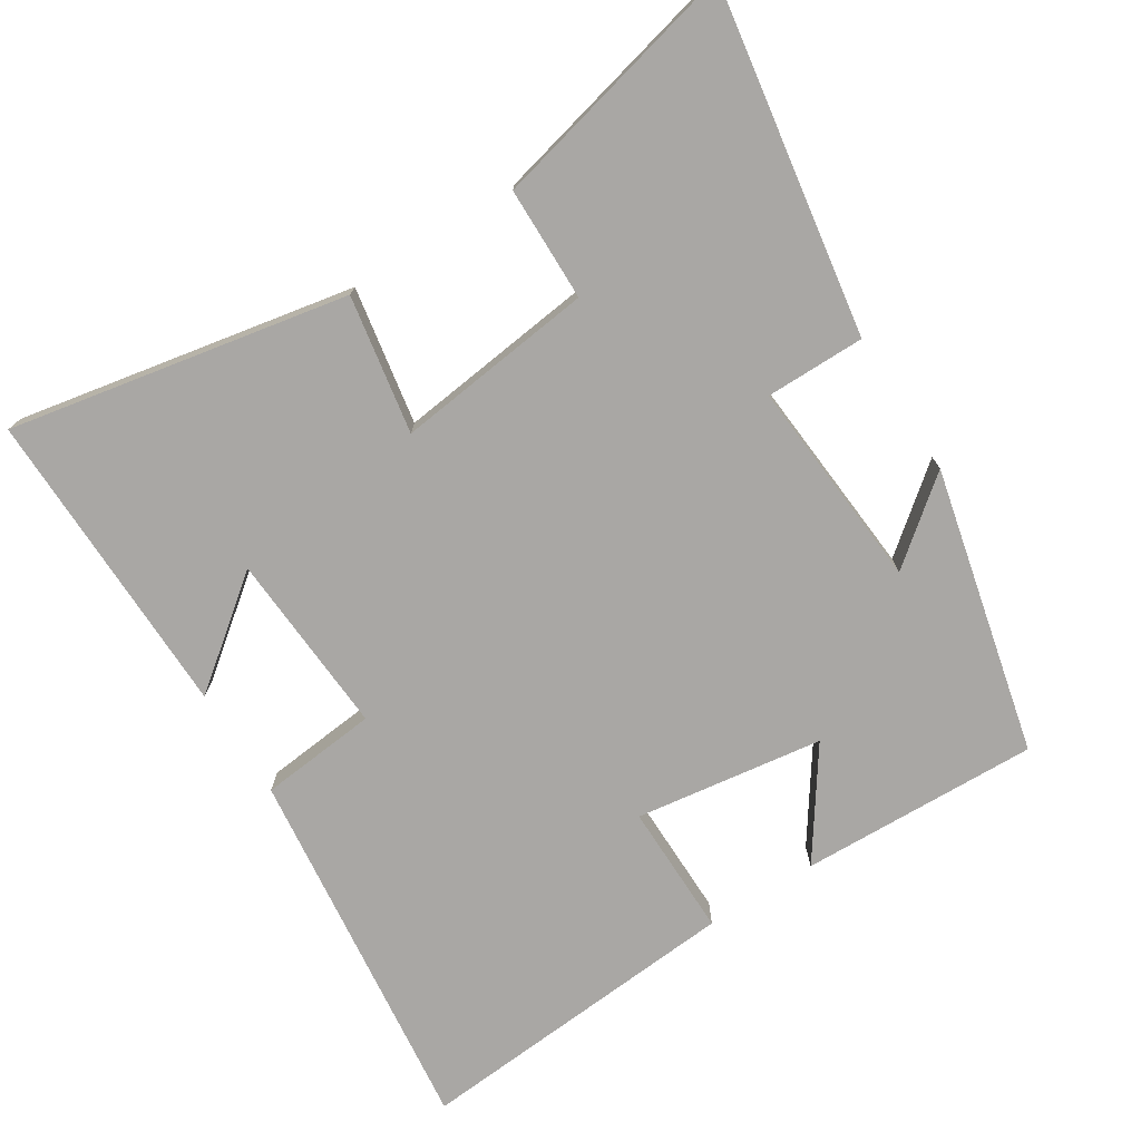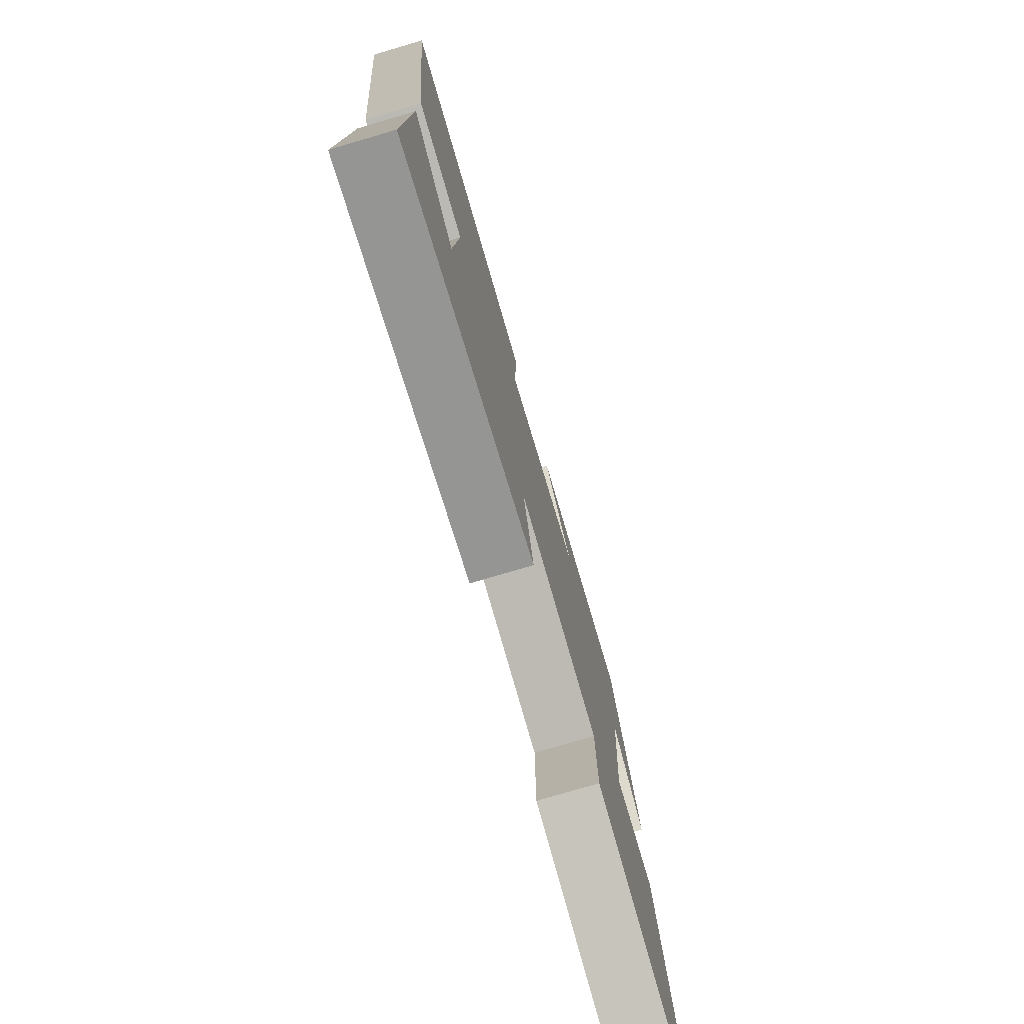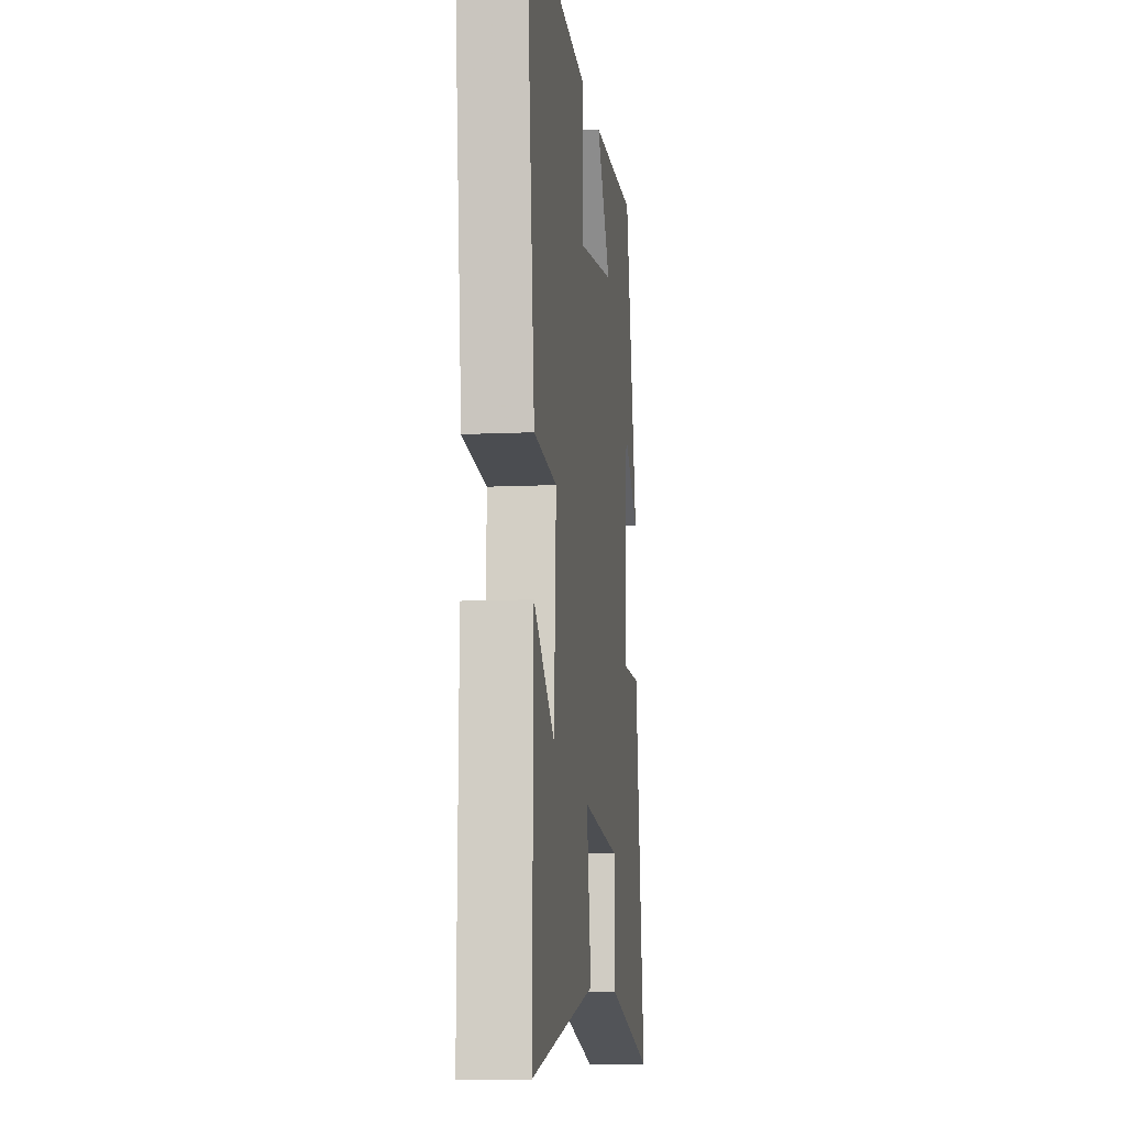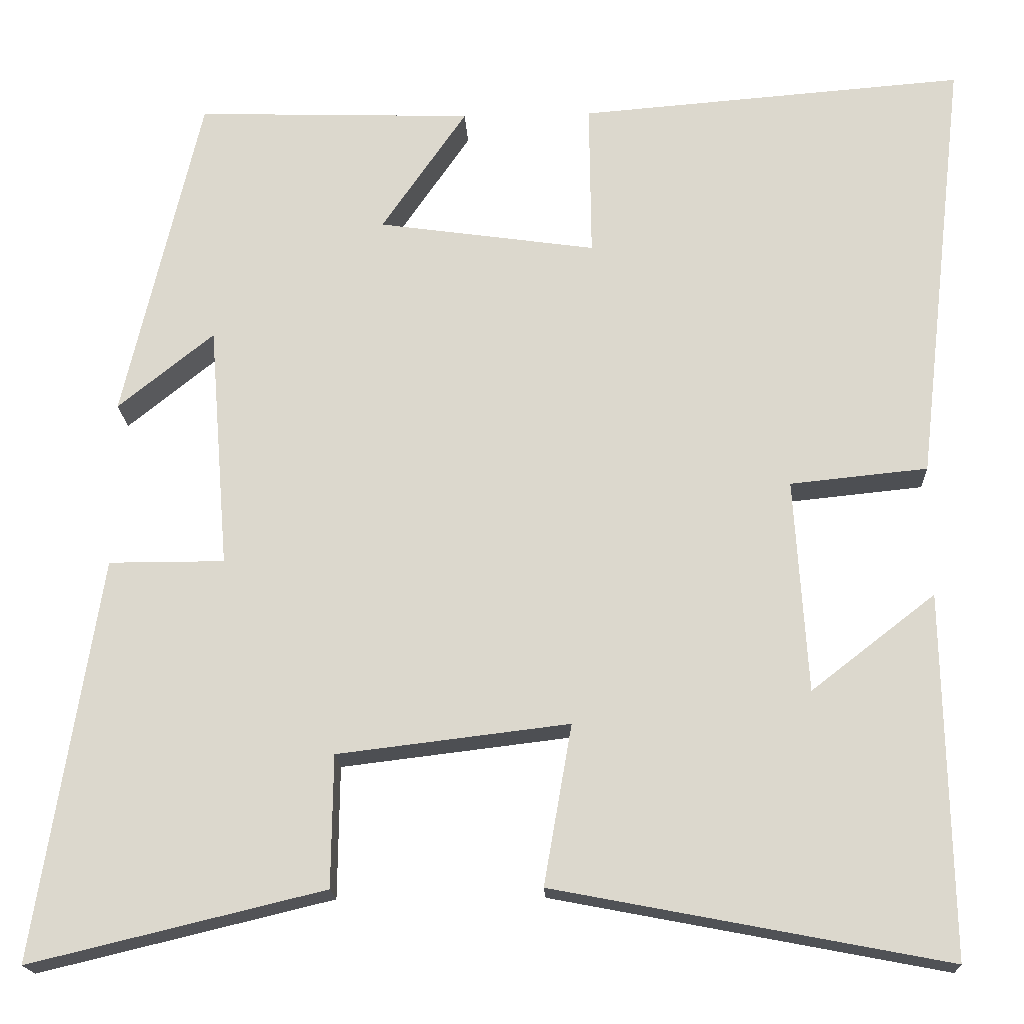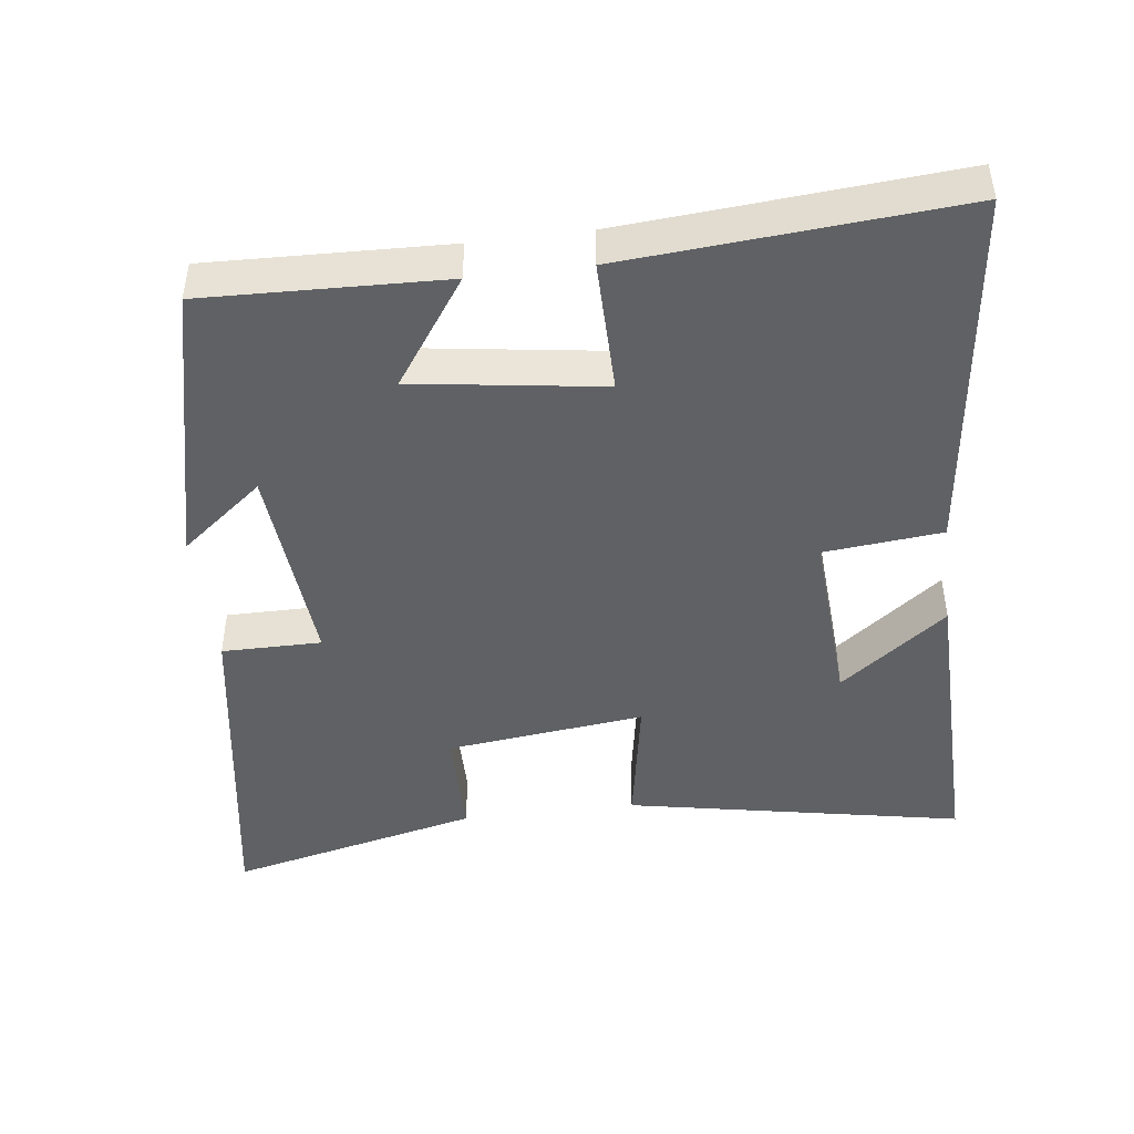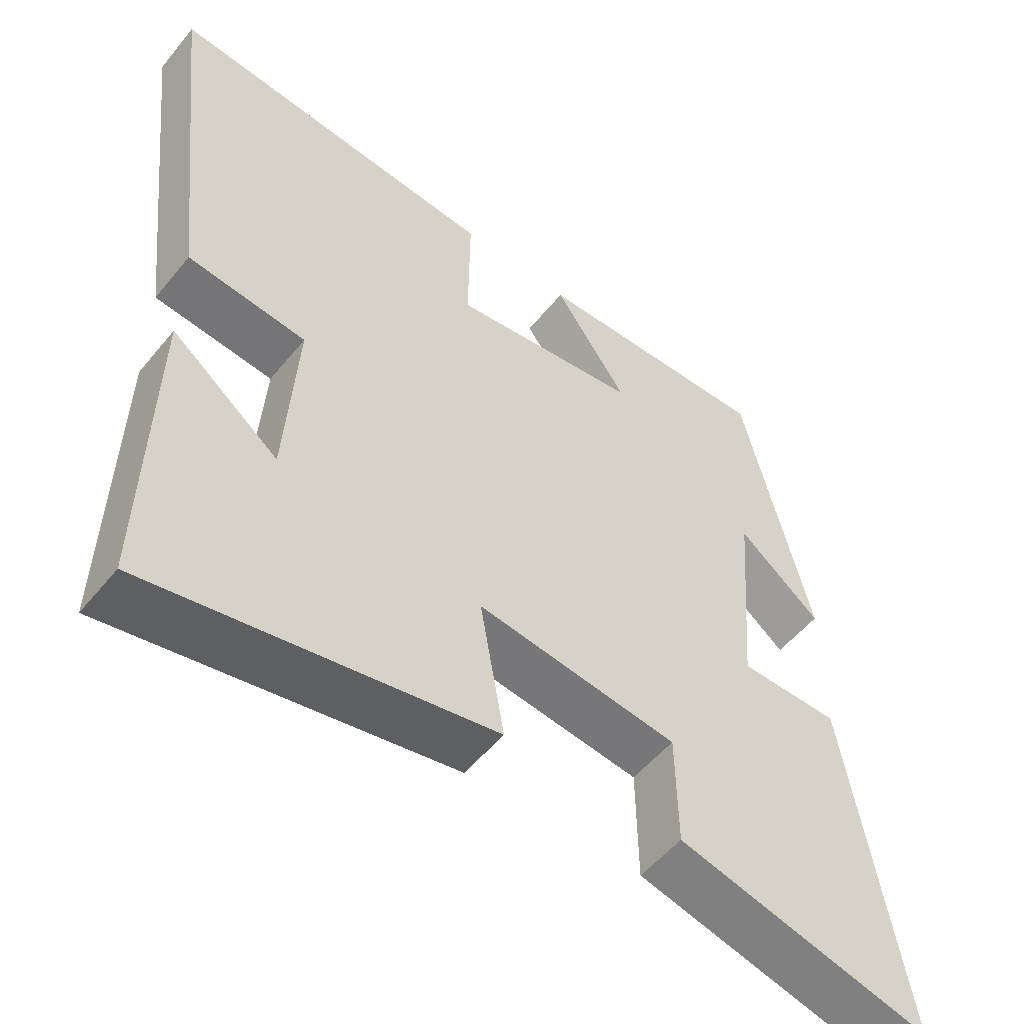
<metadata>
{"format":"obj","ext":"obj","renderer":"f3d","projection":"perspective","resolution":1024,"background":"white","views":[{"elev":-74.8,"azim":-147.7,"up":"+Y"},{"elev":-77.6,"azim":106.4,"up":"+Z"},{"elev":-9.9,"azim":97.0,"up":"+Z"},{"elev":-18.3,"azim":2.6,"up":"+Z"},{"elev":-45.4,"azim":7.1,"up":"+Y"},{"elev":-53.6,"azim":141.7,"up":"+Z"}]}
</metadata>
<code>
v 0.561 0.07 0.537
v 0.5 0.07 0.009
v 0.333 0.07 -0.008
v 0.349 0.07 -0.268
v 0.5 0.07 -0.151
v 0.508 0.07 -0.592
v 0.03 0.07 -0.5
v 0.064 0.07 -0.305
v -0.218 0.07 -0.339
v -0.22 0.07 -0.5
v -0.578 0.07 -0.586
v -0.5 0.07 -0.097
v -0.359 0.07 -0.097
v -0.383 0.07 0.201
v -0.5 0.07 0.107
v -0.406 0.07 0.511
v -0.068 0.07 0.5
v -0.172 0.07 0.349
v 0.094 0.07 0.311
v 0.092 0.07 0.5
v 0.561 0 0.537
v 0.5 0 0.009
v 0.333 0 -0.008
v 0.349 0 -0.268
v 0.5 0 -0.151
v 0.508 0 -0.592
v 0.03 0 -0.5
v 0.064 0 -0.305
v -0.218 0 -0.339
v -0.22 0 -0.5
v -0.578 0 -0.586
v -0.5 0 -0.097
v -0.359 0 -0.097
v -0.383 0 0.201
v -0.5 0 0.107
v -0.406 0 0.511
v -0.068 0 0.5
v -0.172 0 0.349
v 0.094 0 0.311
v 0.092 0 0.5
f 1 2 3
f 20 1 3
f 19 20 3
f 18 19 3 4
f 16 17 18
f 16 18 4
f 14 15 16
f 13 14 16 4
f 11 12 13
f 10 11 13
f 9 10 13
f 8 9 13 4
f 7 8 4
f 6 7 4
f 4 5 6
f 23 22 21
f 23 21 40
f 23 40 39
f 24 23 39 38
f 38 37 36
f 24 38 36
f 36 35 34
f 24 36 34 33
f 33 32 31
f 33 31 30
f 33 30 29
f 24 33 29 28
f 24 28 27
f 24 27 26
f 26 25 24
f 1 21 22 2
f 2 22 23 3
f 3 23 24 4
f 4 24 25 5
f 5 25 26 6
f 6 26 27 7
f 7 27 28 8
f 8 28 29 9
f 9 29 30 10
f 10 30 31 11
f 11 31 32 12
f 12 32 33 13
f 13 33 34 14
f 14 34 35 15
f 15 35 36 16
f 16 36 37 17
f 17 37 38 18
f 18 38 39 19
f 19 39 40 20
f 20 40 21 1

</code>
